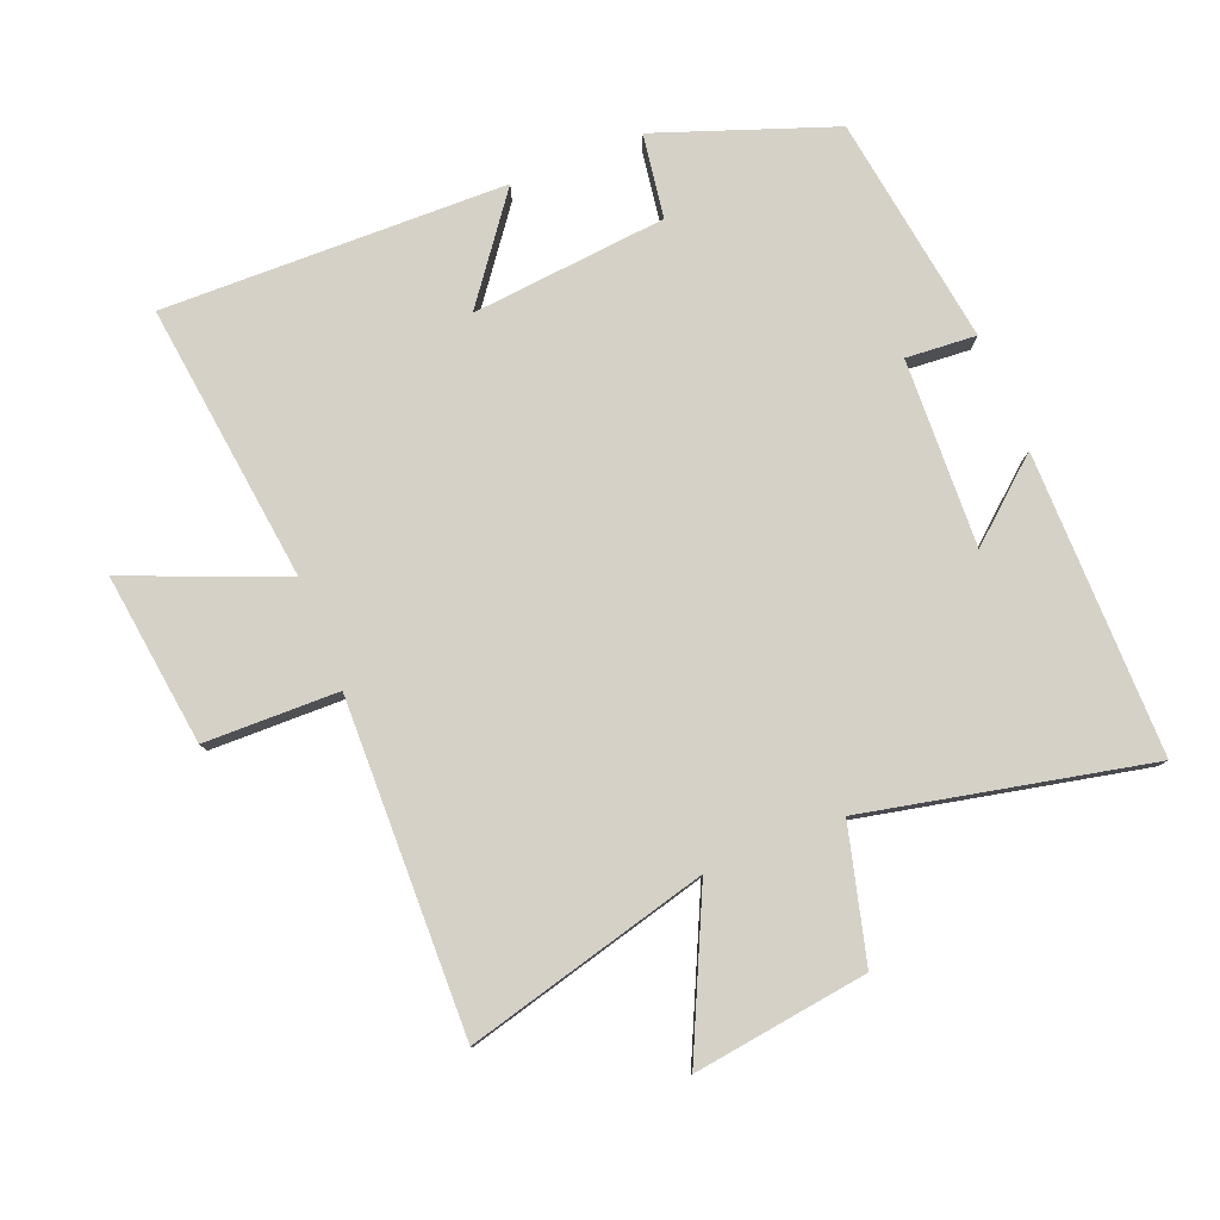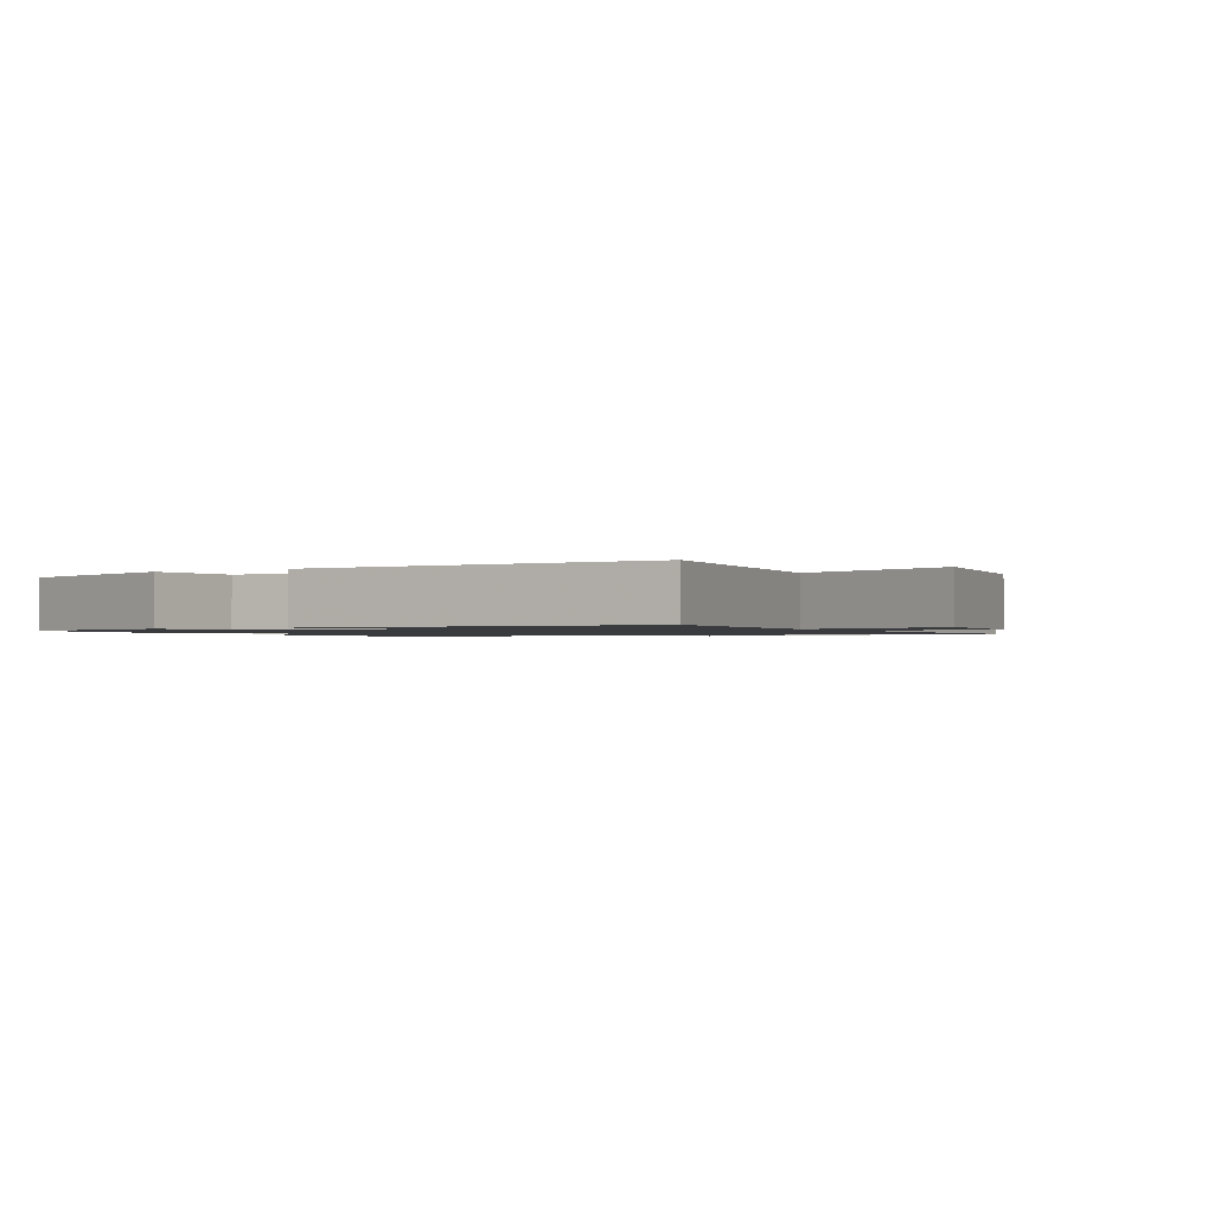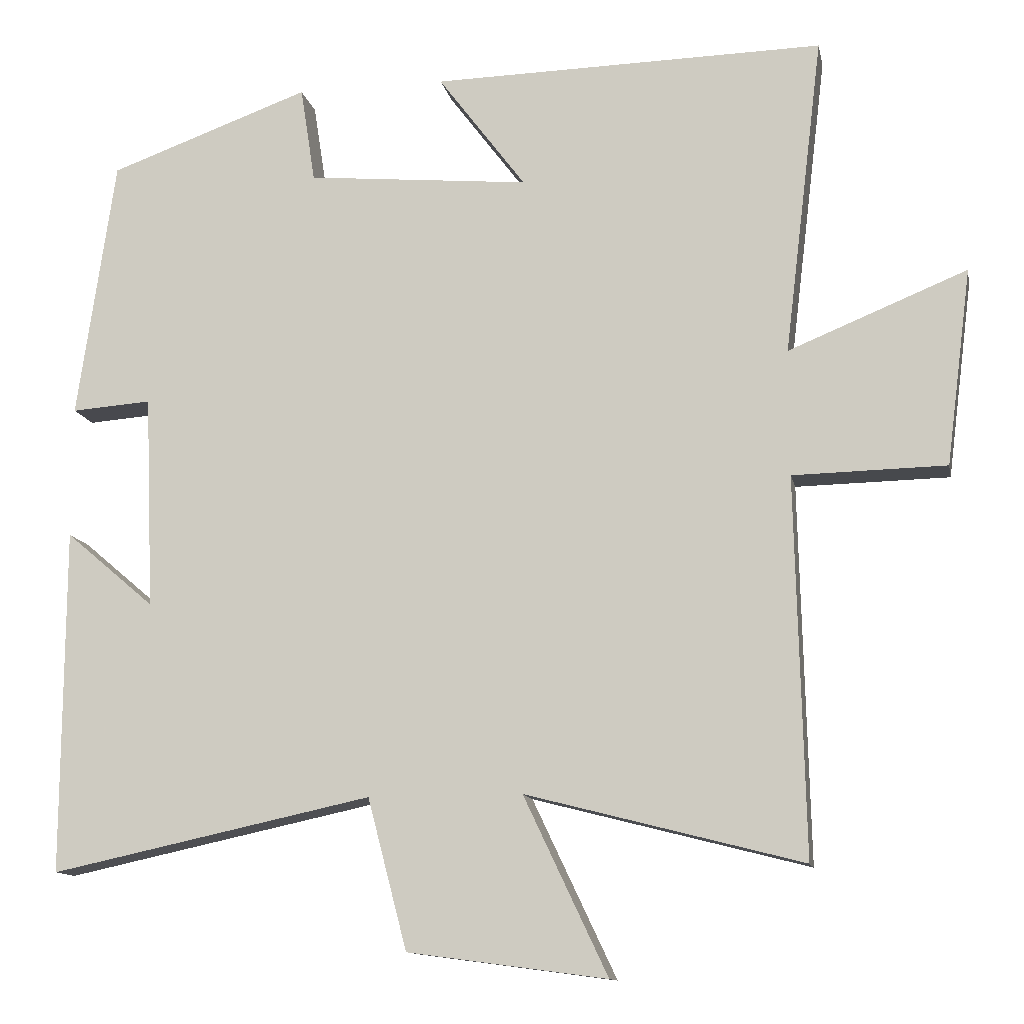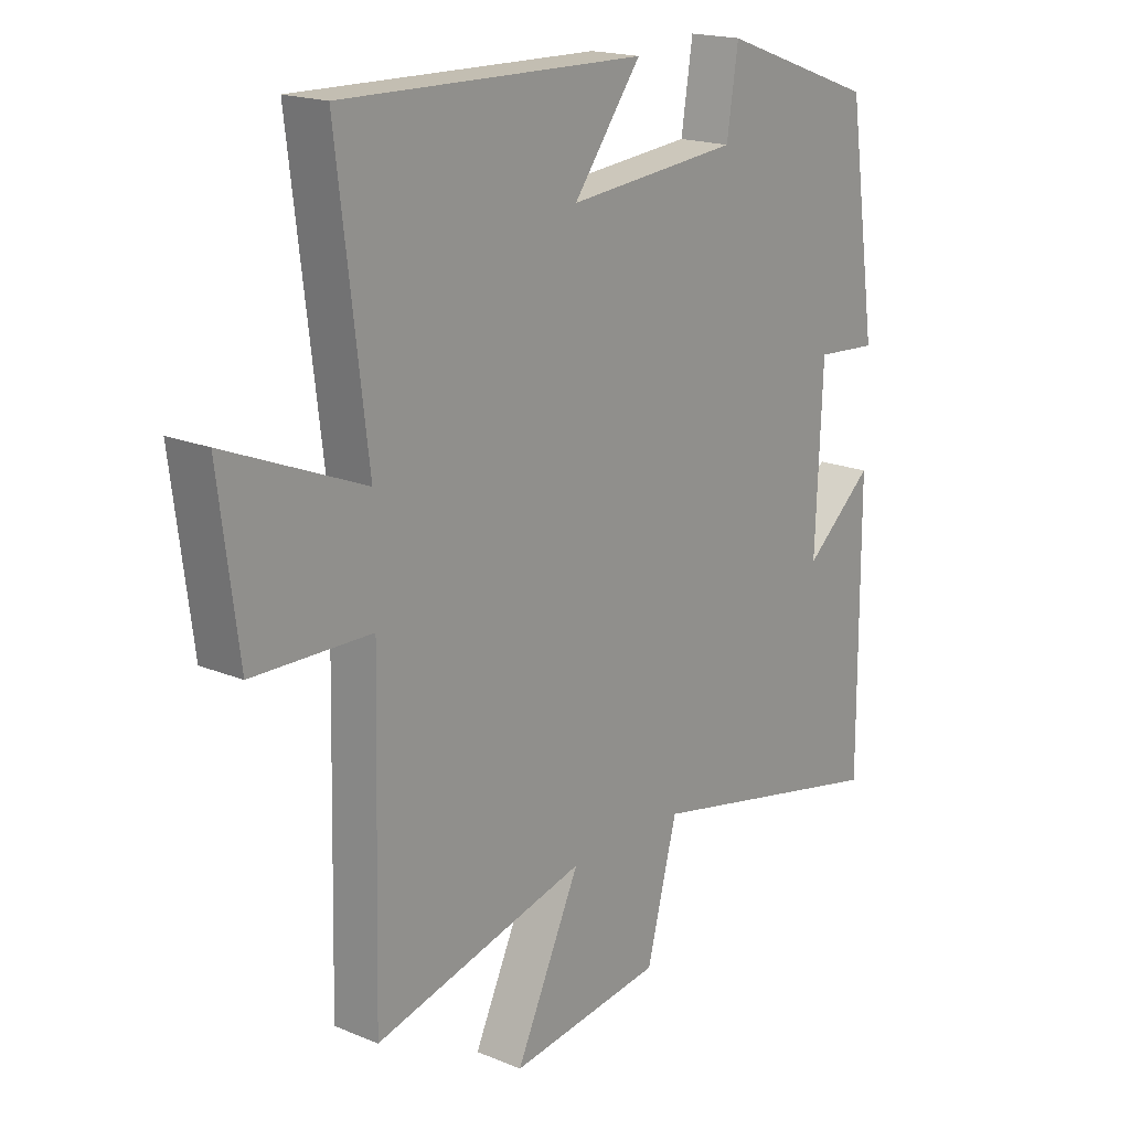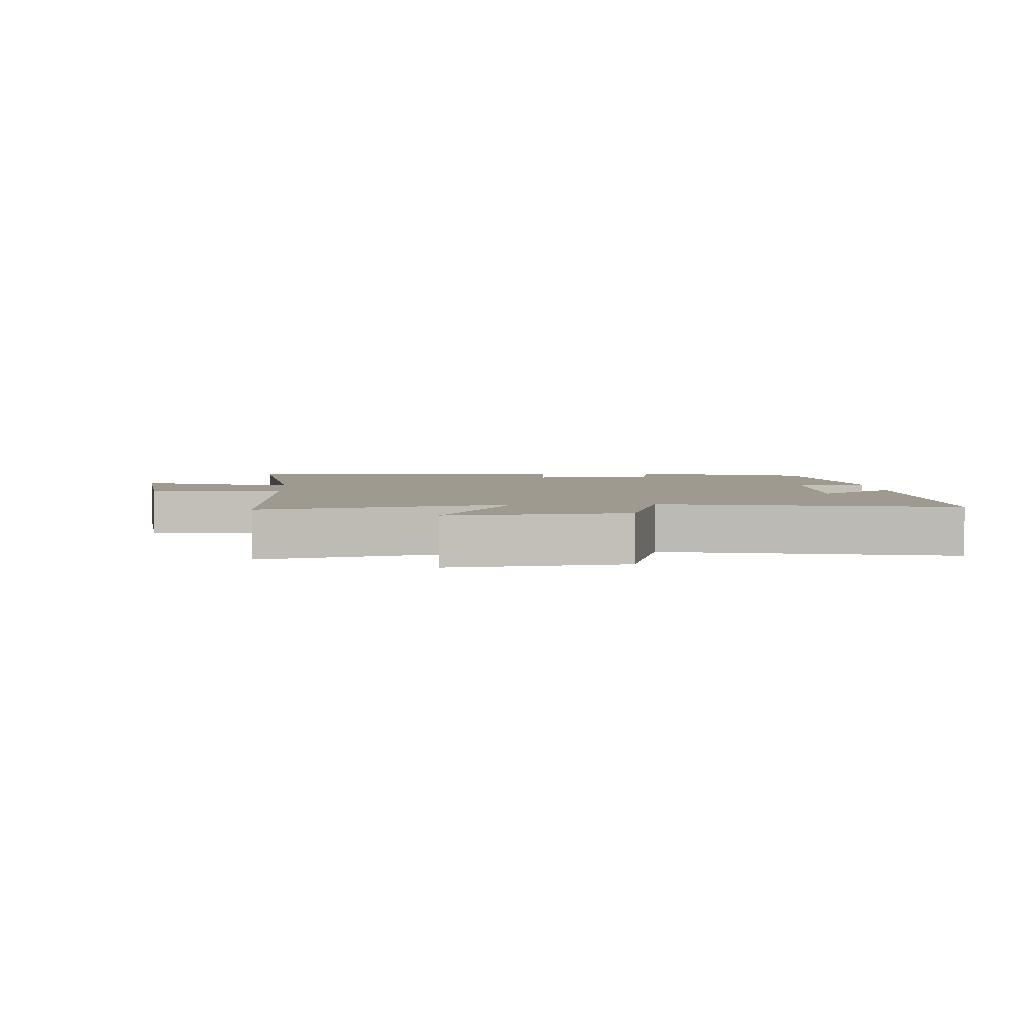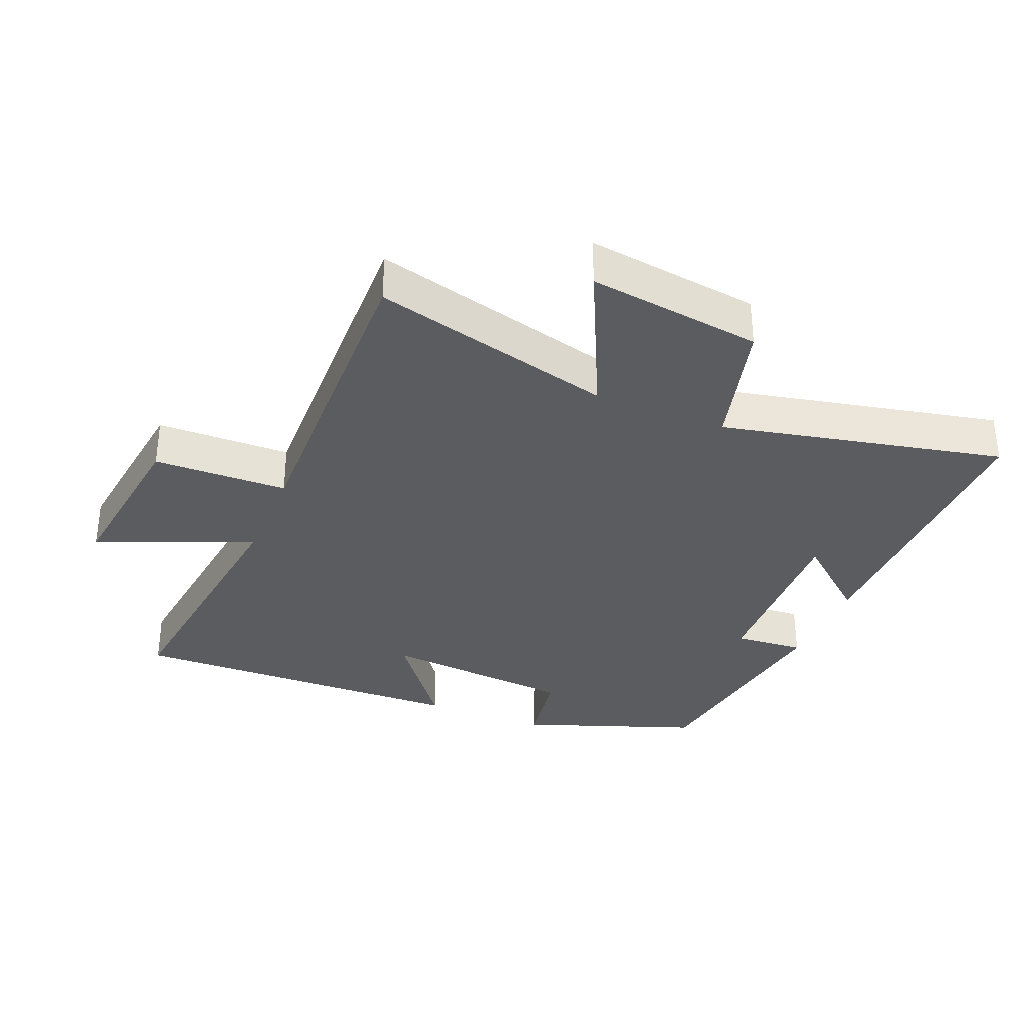
<metadata>
{"format":"obj","ext":"obj","renderer":"f3d","projection":"perspective","resolution":1024,"background":"white","views":[{"elev":79.5,"azim":158.1,"up":"+Y"},{"elev":-1.2,"azim":28.7,"up":"+Y"},{"elev":-12.2,"azim":11.2,"up":"+Z"},{"elev":18.3,"azim":128.8,"up":"+Z"},{"elev":3.6,"azim":176.7,"up":"+Y"},{"elev":-33.6,"azim":157.7,"up":"+Y"}]}
</metadata>
<code>
v 0.552 0.07 0.511
v 0.5 0.07 0.082
v 0.74 0.07 0.18
v 0.706 0.07 -0.084
v 0.5 0.07 -0.088
v 0.512 0.07 -0.596
v 0.14 0.07 -0.5
v 0.253 0.07 -0.739
v -0.015 0.07 -0.703
v -0.068 0.07 -0.5
v -0.502 0.07 -0.593
v -0.5 0.07 -0.128
v -0.38 0.07 -0.23
v -0.392 0.07 0.058
v -0.5 0.07 0.05
v -0.449 0.07 0.402
v -0.178 0.07 0.5
v -0.158 0.07 0.371
v 0.142 0.07 0.343
v 0.024 0.07 0.5
v 0.552 0 0.511
v 0.5 0 0.082
v 0.74 0 0.18
v 0.706 0 -0.084
v 0.5 0 -0.088
v 0.512 0 -0.596
v 0.14 0 -0.5
v 0.253 0 -0.739
v -0.015 0 -0.703
v -0.068 0 -0.5
v -0.502 0 -0.593
v -0.5 0 -0.128
v -0.38 0 -0.23
v -0.392 0 0.058
v -0.5 0 0.05
v -0.449 0 0.402
v -0.178 0 0.5
v -0.158 0 0.371
v 0.142 0 0.343
v 0.024 0 0.5
f 19 20 1 2
f 18 19 2
f 16 17 18
f 15 16 18
f 14 15 18
f 13 14 18 2
f 10 11 12 13
f 10 13 2
f 7 8 9 10
f 7 10 2
f 5 6 7
f 5 7 2
f 2 3 4 5
f 22 21 40 39
f 22 39 38
f 38 37 36
f 38 36 35
f 38 35 34
f 22 38 34 33
f 33 32 31 30
f 22 33 30
f 30 29 28 27
f 22 30 27
f 27 26 25
f 22 27 25
f 25 24 23 22
f 1 21 22 2
f 2 22 23 3
f 3 23 24 4
f 4 24 25 5
f 5 25 26 6
f 6 26 27 7
f 7 27 28 8
f 8 28 29 9
f 9 29 30 10
f 10 30 31 11
f 11 31 32 12
f 12 32 33 13
f 13 33 34 14
f 14 34 35 15
f 15 35 36 16
f 16 36 37 17
f 17 37 38 18
f 18 38 39 19
f 19 39 40 20
f 20 40 21 1

</code>
